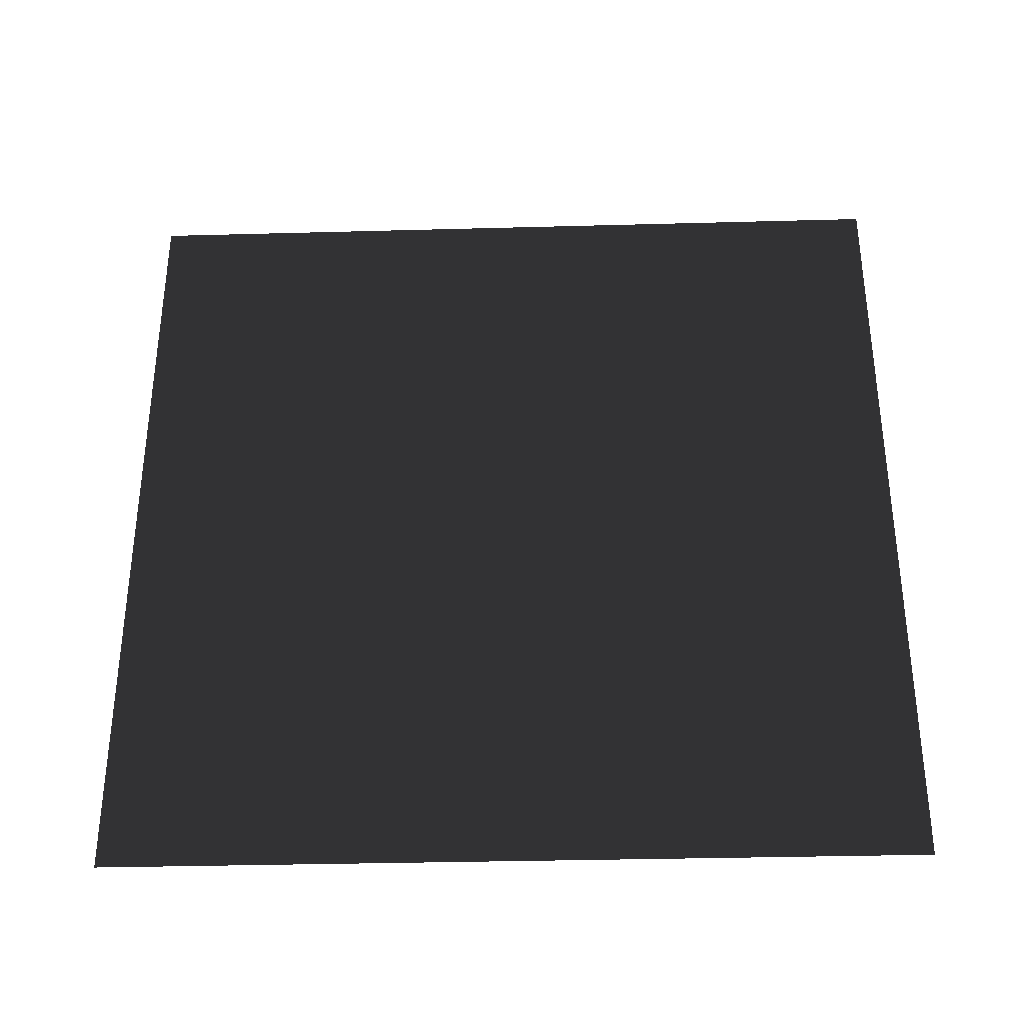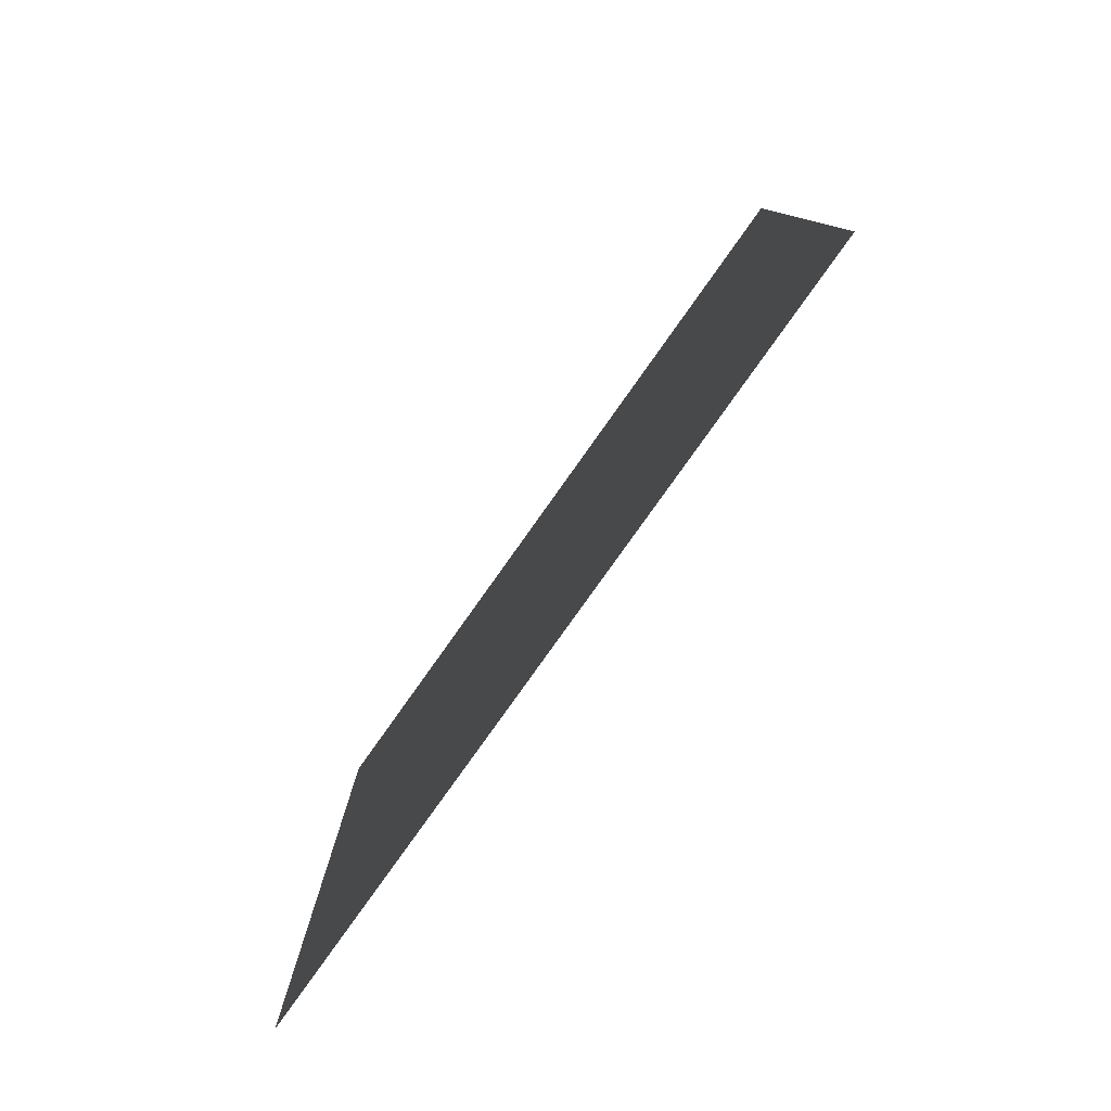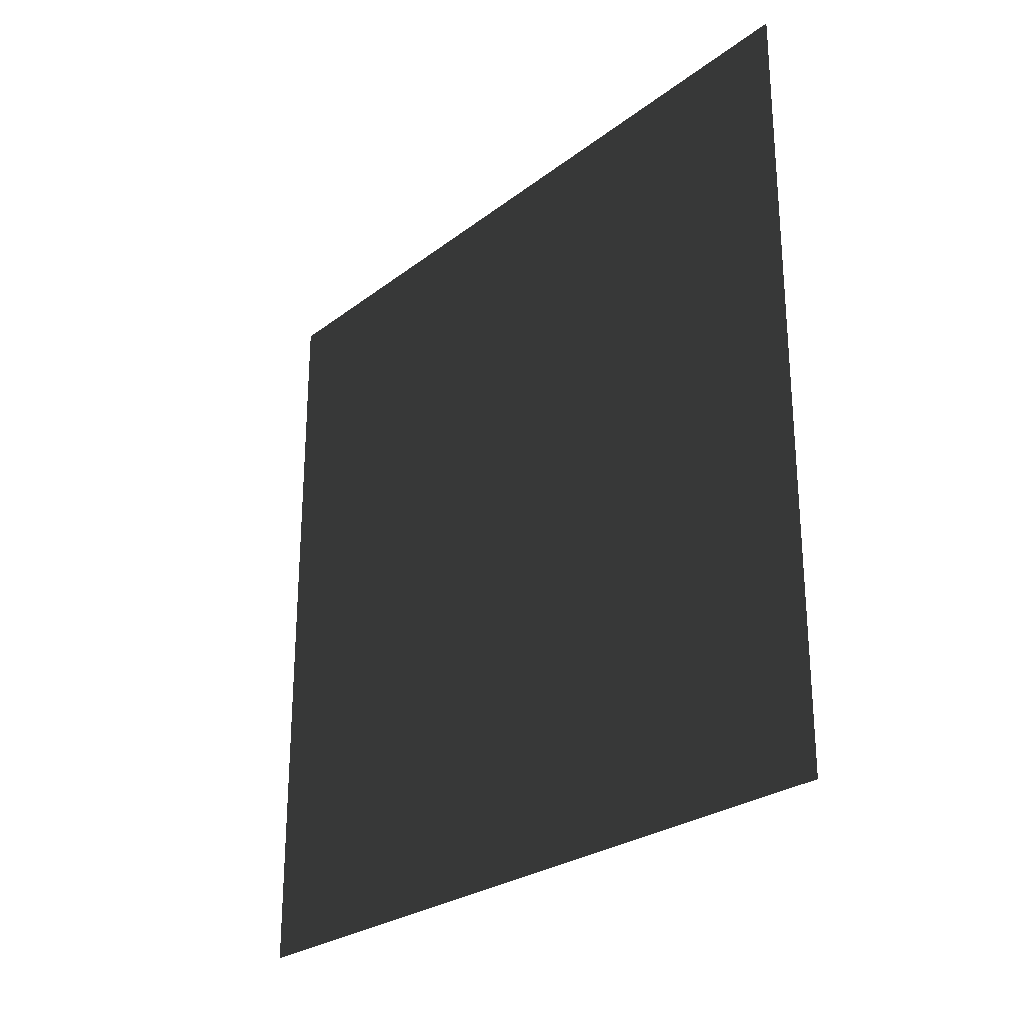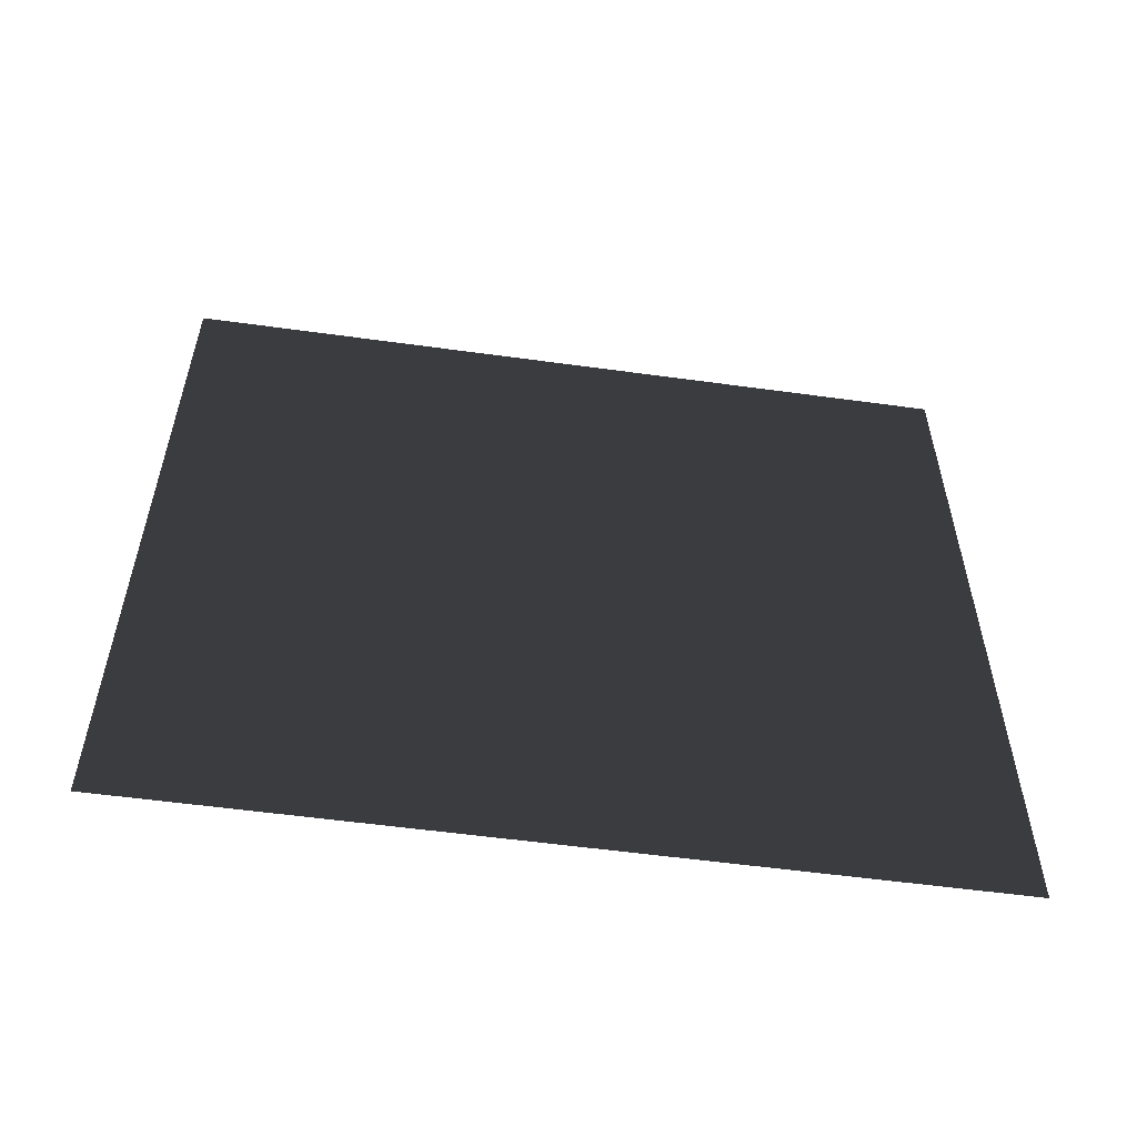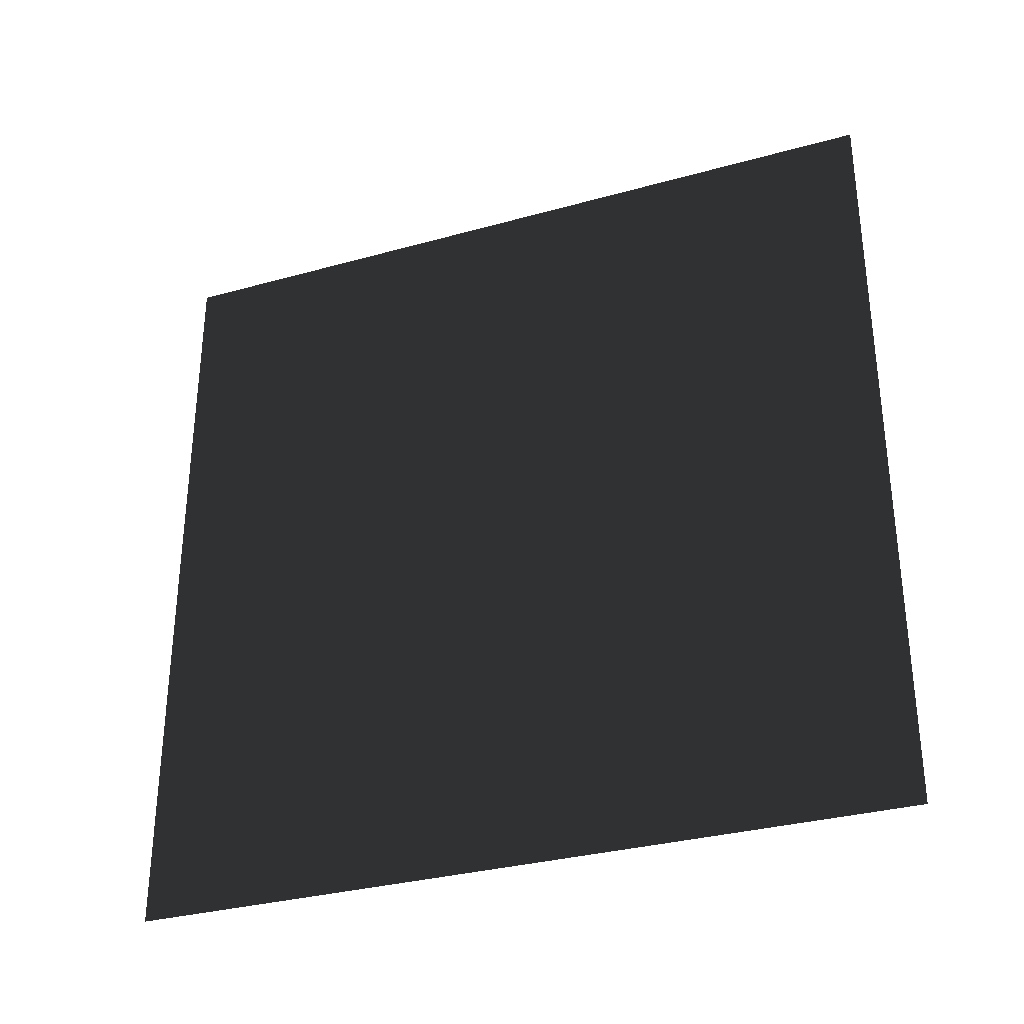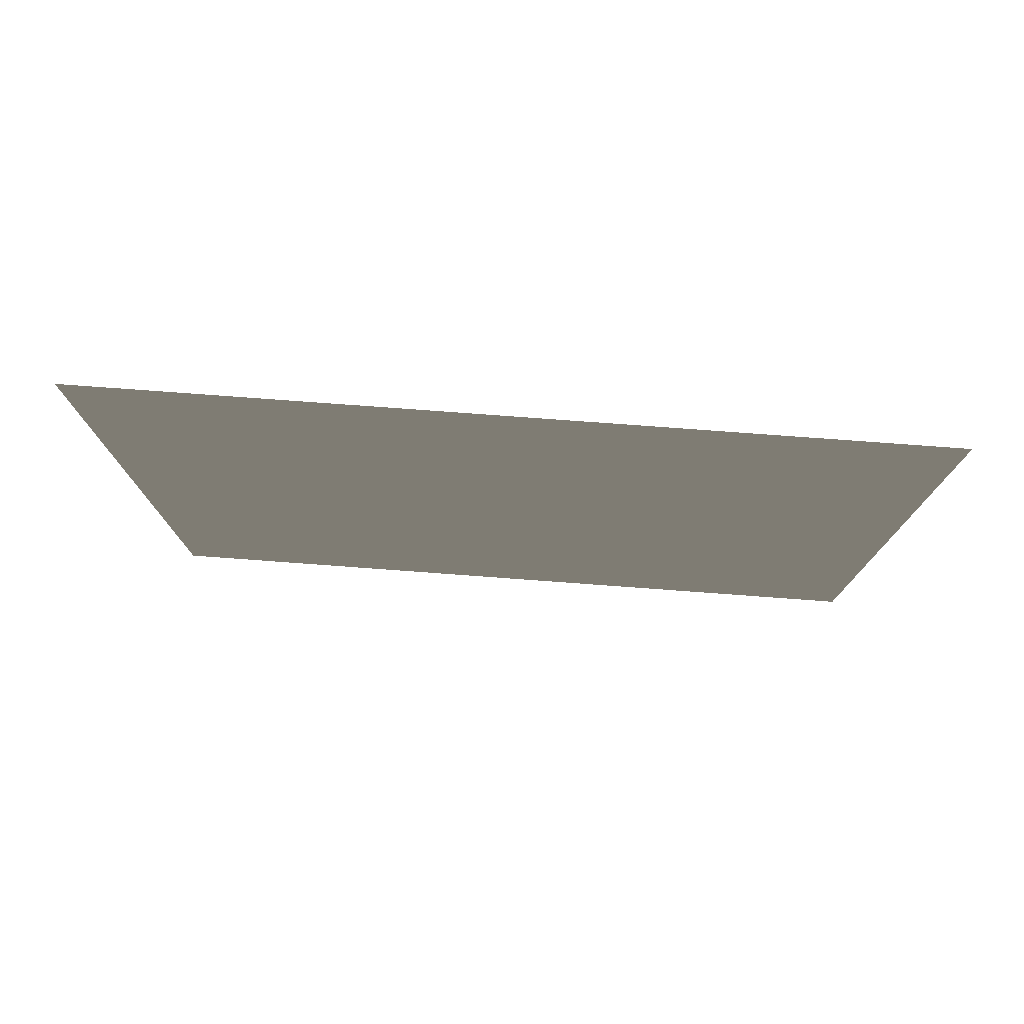
<metadata>
{"format":"obj","ext":"obj","renderer":"f3d","projection":"perspective","resolution":1024,"background":"white","views":[{"elev":-33.9,"azim":-87.9,"up":"+Y"},{"elev":-79.9,"azim":-35.4,"up":"+Z"},{"elev":-26.1,"azim":-40.0,"up":"+Y"},{"elev":-55.9,"azim":-98.2,"up":"+Z"},{"elev":-32.1,"azim":111.3,"up":"+Z"},{"elev":78.0,"azim":94.2,"up":"+Z"}]}
</metadata>
<code>
v -7.948e-06 3 -3.968e-07
v -7.775e-06 -2.341e-07 3
v -7.775e-06 3 3
v -7.948e-06 -1.54e-08 -3.968e-07
g wall13_10466_995
f 1 3 2
f 2 4 1

</code>
